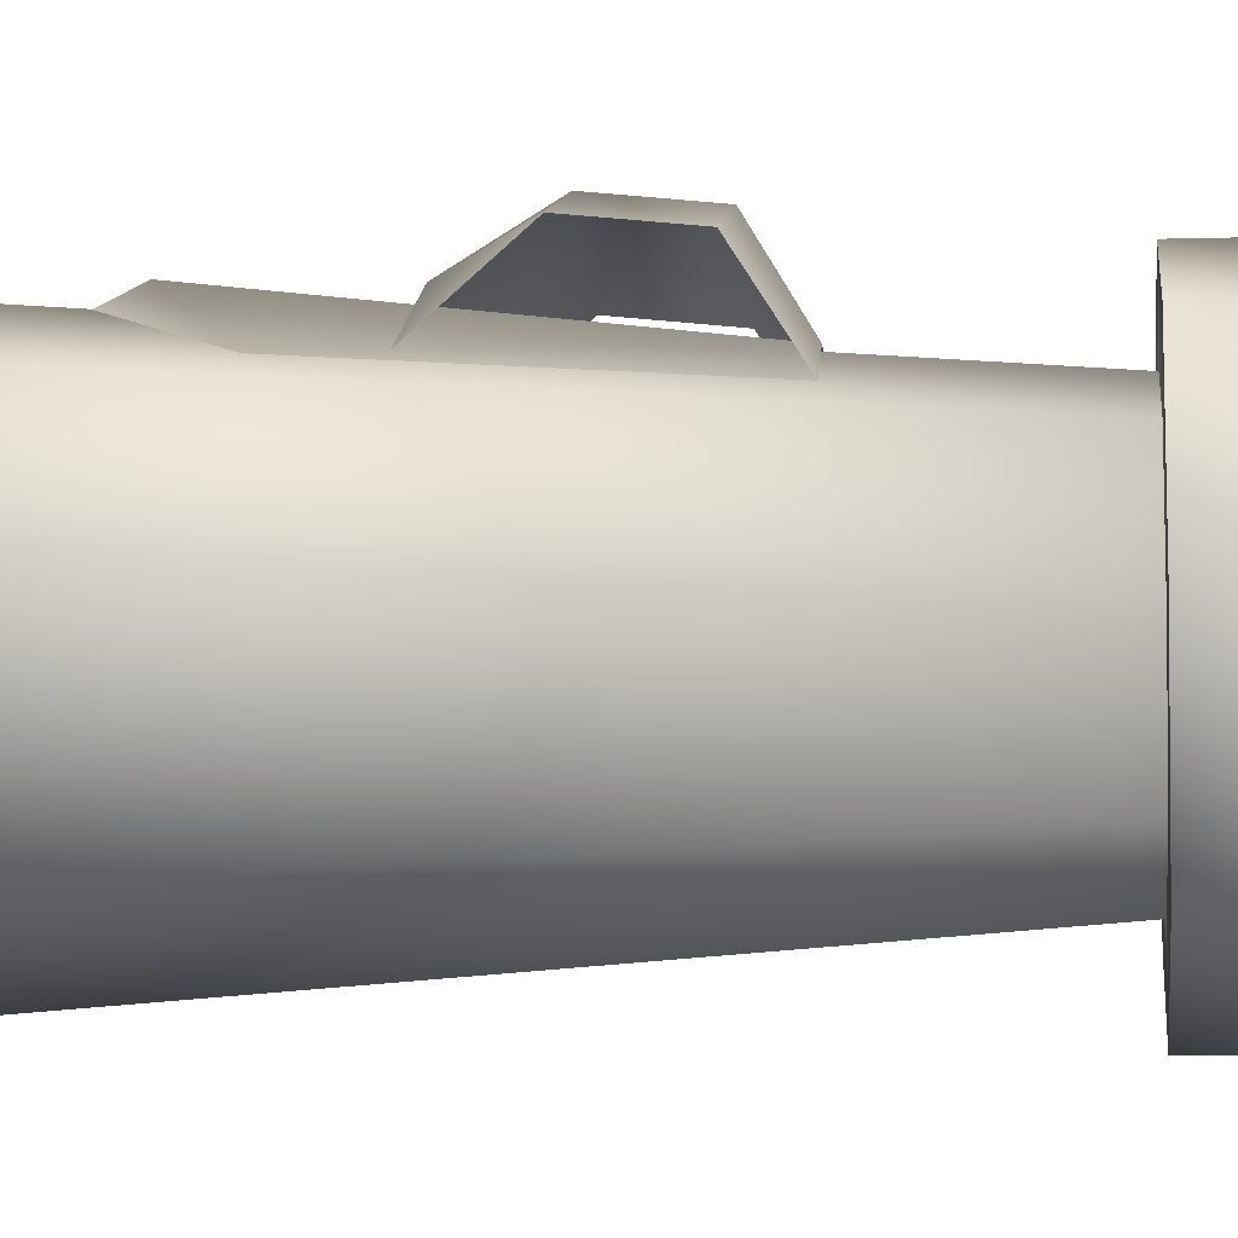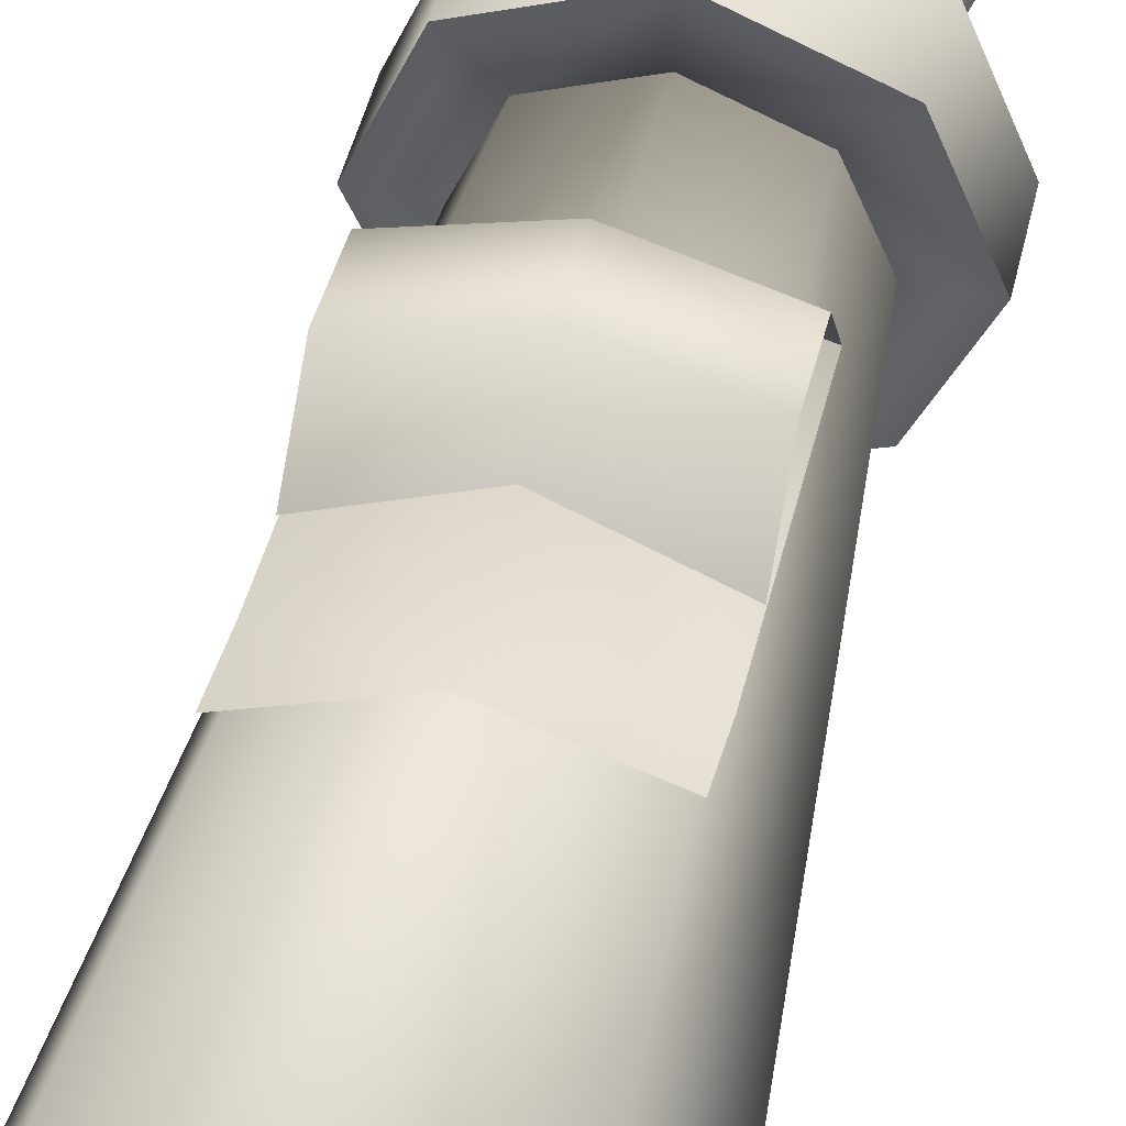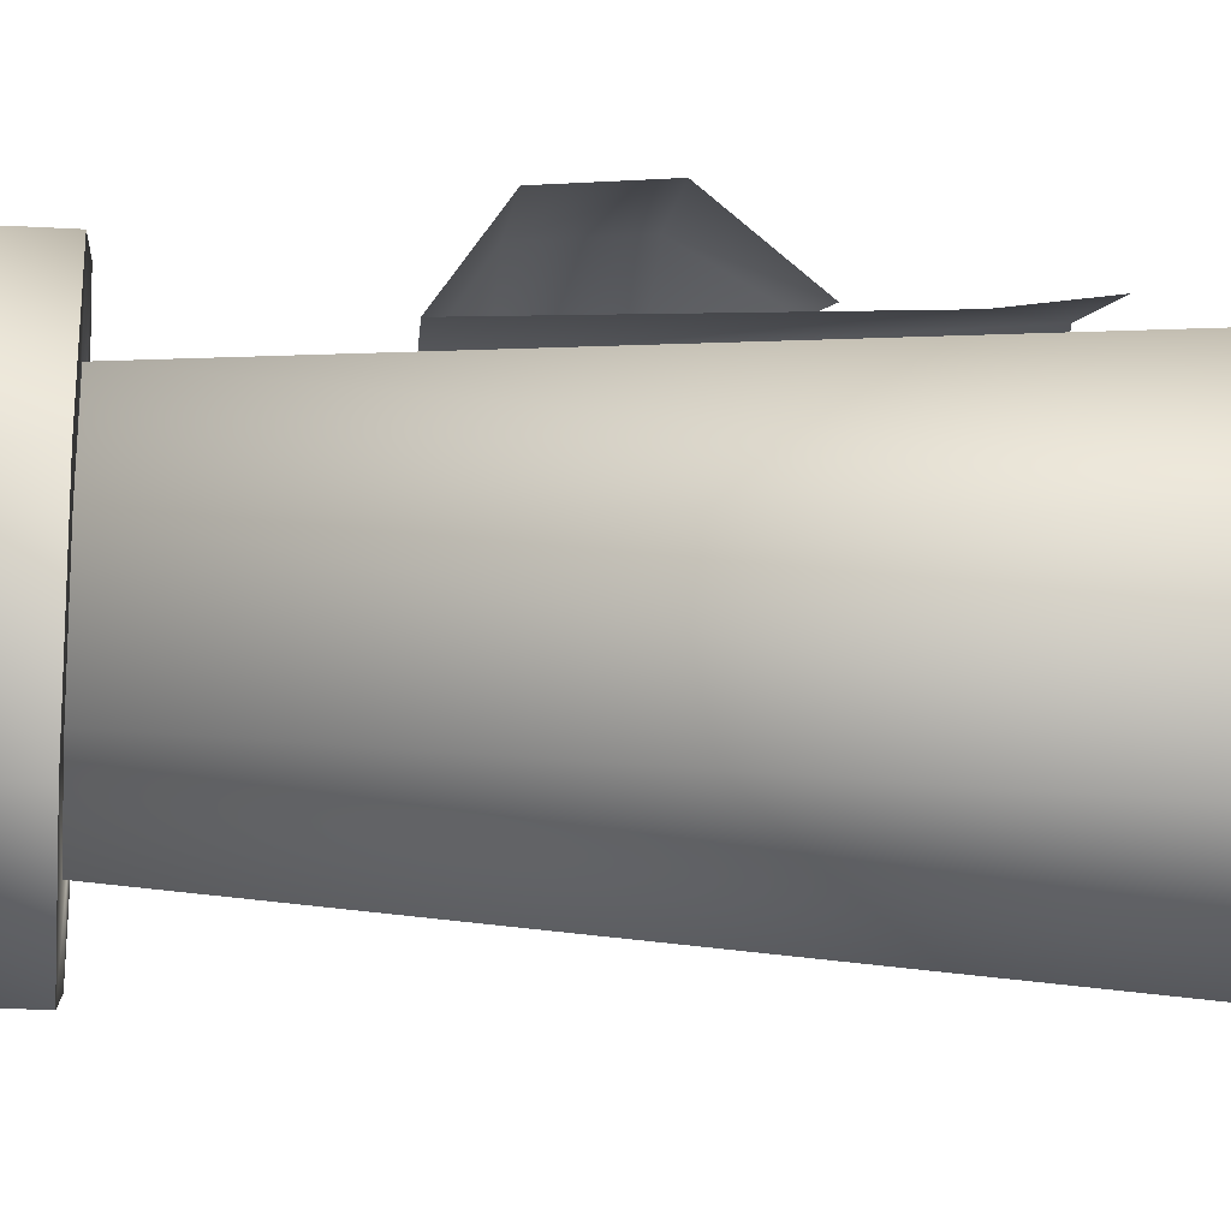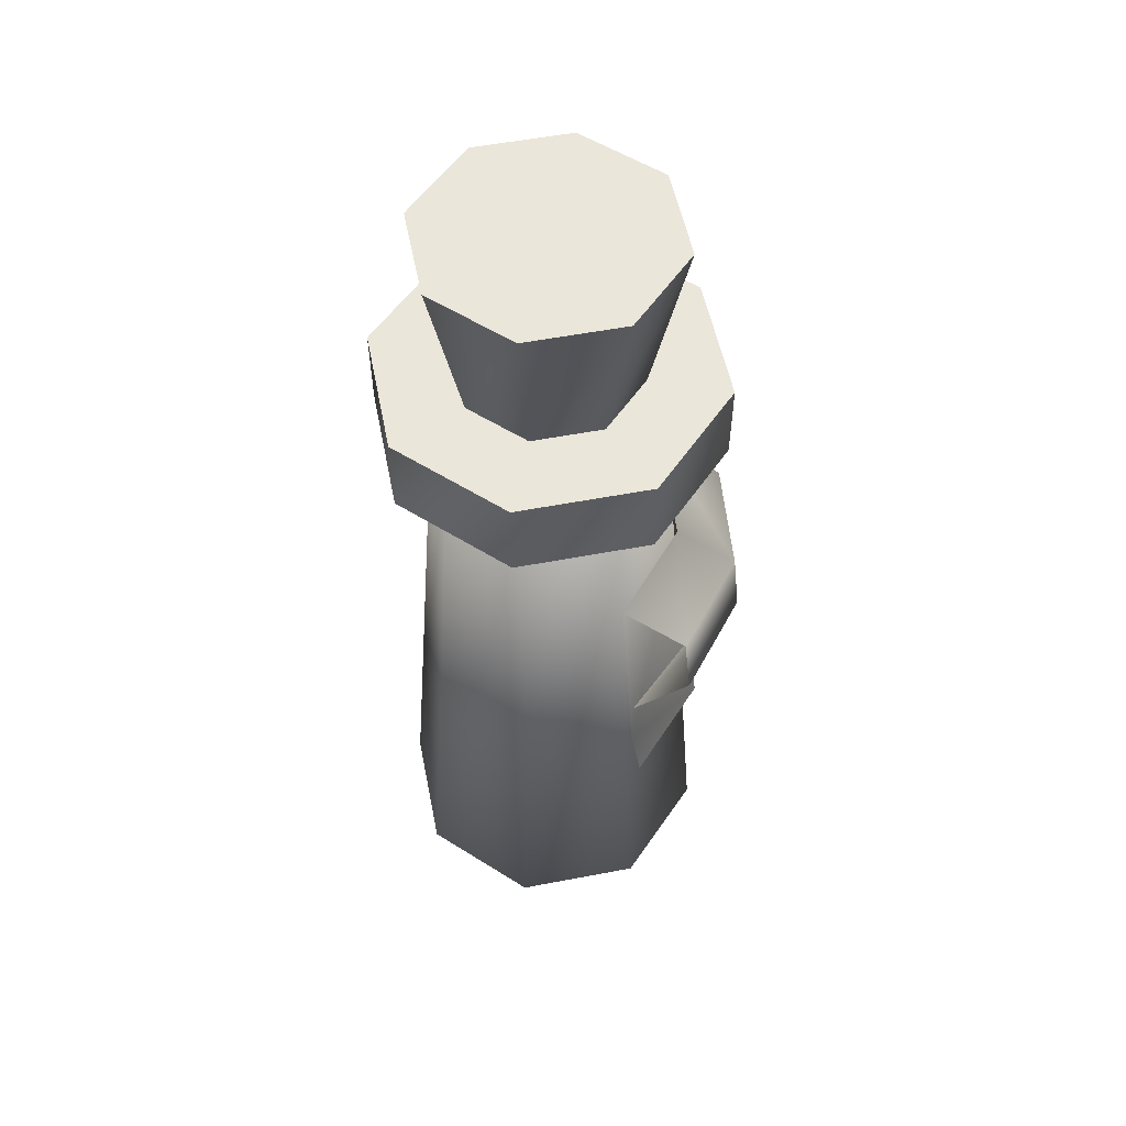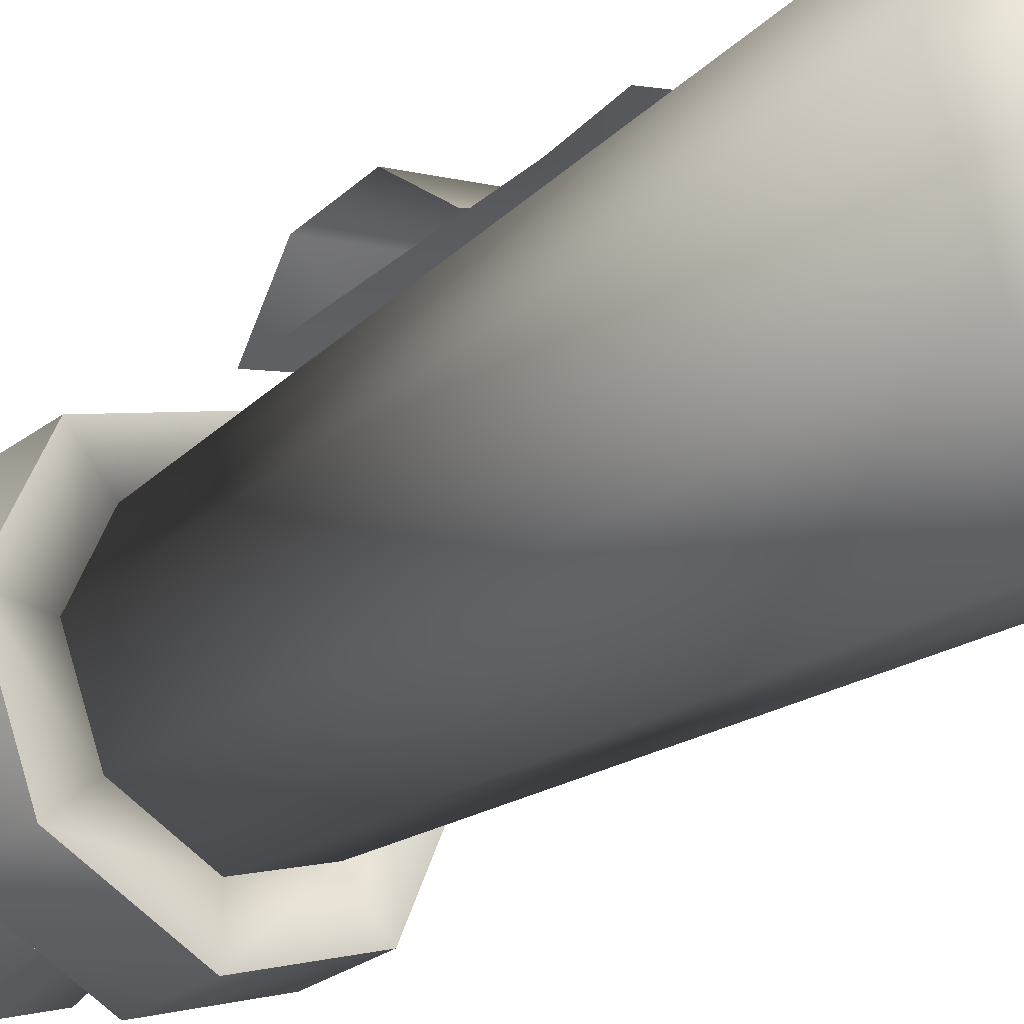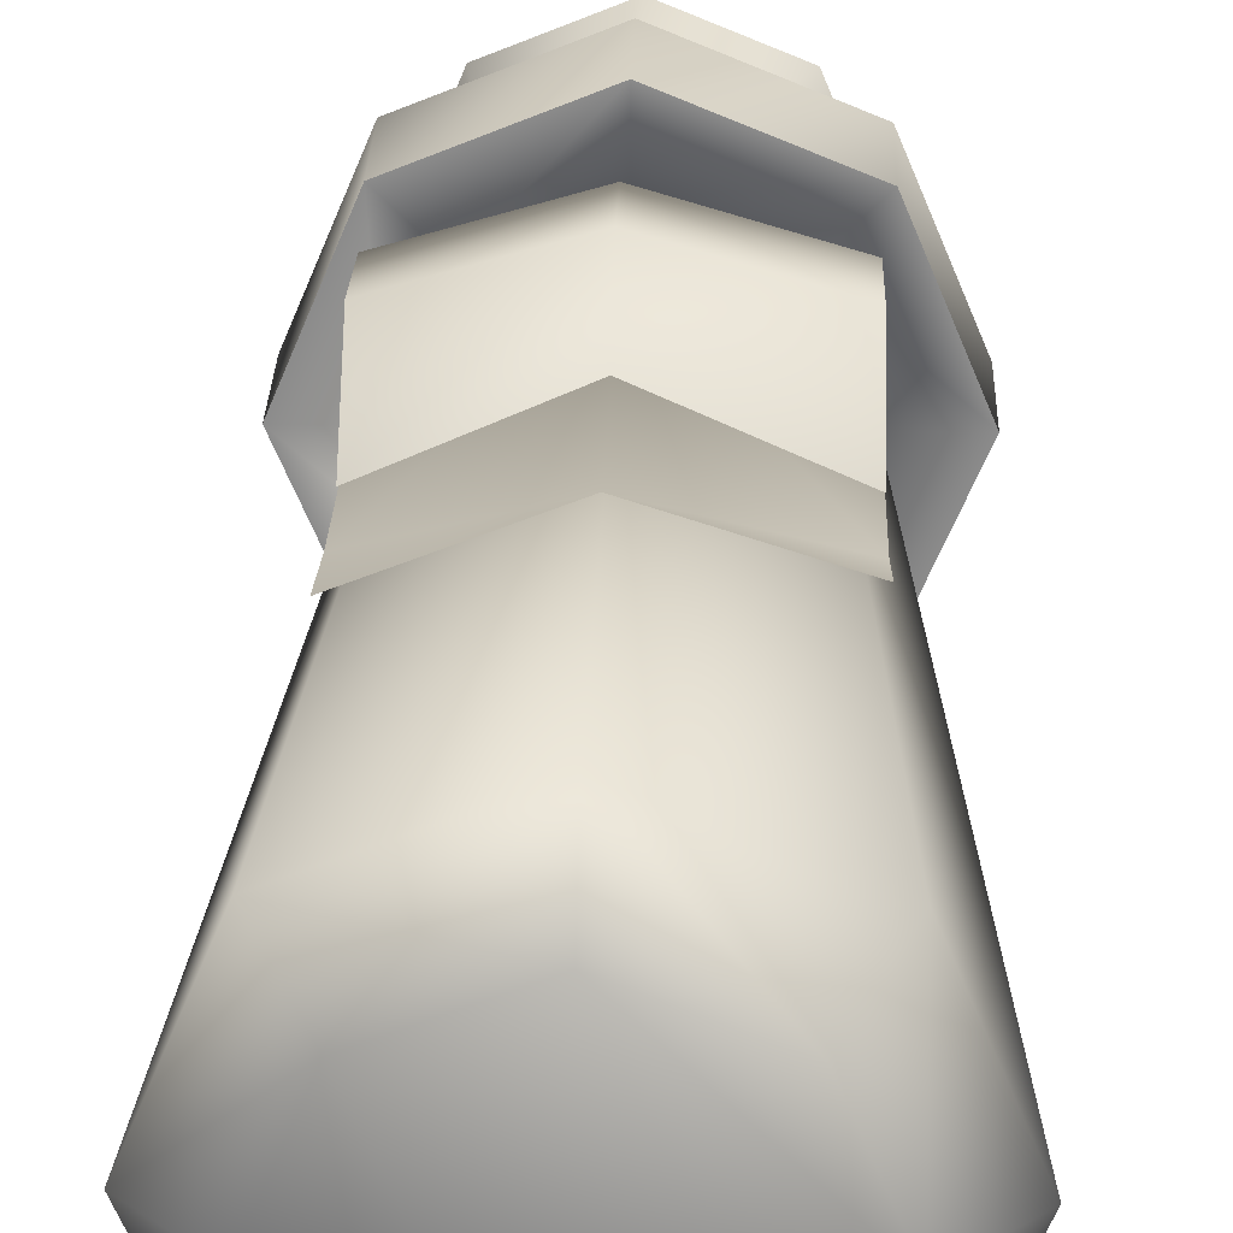
<metadata>
{"format":"obj","ext":"obj","renderer":"f3d","projection":"perspective","resolution":1024,"background":"white","views":[{"elev":-7.4,"azim":95.4,"up":"+Z"},{"elev":49.6,"azim":13.5,"up":"+Z"},{"elev":-24.1,"azim":-95.4,"up":"+Z"},{"elev":54.8,"azim":-78.9,"up":"+Y"},{"elev":-29.0,"azim":-42.3,"up":"+Z"},{"elev":25.9,"azim":1.6,"up":"+Z"}]}
</metadata>
<code>
o poison_vial
v 0.7775 0.2232 -0.06073
v 0.5404 3.325 -0.06072
v 0.3821 3.325 -0.4428
v 0.5498 0.2232 -0.6105
v -0 3.325 -0.6011
v -0 0.2232 -0.8382
v -0.3821 3.325 -0.4428
v -0.5498 0.2232 -0.6105
v -0.5404 3.325 -0.06072
v -0.7775 0.2232 -0.06073
v -0.3821 3.325 0.3214
v -0.5498 0.2232 0.4891
v 0 3.325 0.4797
v 0 0.2232 0.7168
v 0.3821 3.325 0.3214
v 0.5498 0.2232 0.4891
v 0 0 0.4935
v 0.3919 0 0.3312
v 0.5542 0 -0.06073
v 0.3919 0 -0.4526
v -0.4172 4.512 0.3565
v 0 4.512 0.5293
v 0.4172 4.512 0.3565
v 0.59 4.512 -0.06072
v -0 0 -0.615
v -0.3919 0 -0.4526
v -0.5542 0 -0.06073
v -0.3919 0 0.3312
v 0.806 3.325 -0.06072
v 0.57 3.325 -0.6307
v 0.57 3.718 -0.6307
v 0.806 3.718 -0.06072
v -0 3.325 -0.8668
v -0 3.718 -0.8668
v -0.57 3.325 -0.6307
v -0.57 3.718 -0.6307
v -0.806 3.325 -0.06072
v -0.806 3.718 -0.06072
v -0.57 3.325 0.5092
v -0.57 3.718 0.5092
v 0 3.325 0.7453
v 0 3.718 0.7453
v 0.57 3.325 0.5092
v 0.57 3.718 0.5092
v 0.303 3.718 -0.3637
v 0.4285 3.718 -0.06072
v 0.303 3.718 0.2423
v 0 3.718 0.3678
v -0.303 3.718 0.2423
v -0.4285 3.718 -0.06072
v -0.303 3.718 -0.3637
v -0 3.718 -0.4892
v 0.4172 4.512 -0.4779
v -0 4.512 -0.6507
v -0.4172 4.512 -0.4779
v -0.59 4.512 -0.06072
v -0.5164 1.869 0.4521
v 0 1.869 0.6856
v 0 2.162 0.8668
v -0.5164 2.162 0.7123
v 0.5164 1.869 0.4521
v 0.5164 2.162 0.7123
v 0 2.491 0.832
v -0.5164 2.491 0.6776
v 0.5164 2.491 0.6776
v 0 2.661 0.5466
v -0.5164 2.68 0.3798
v 0.5164 2.68 0.3798
v -0.5164 1.582 0.4511
v 0 1.309 0.7021
v 0.5164 1.582 0.4511
v 0.5164 1.294 0.5408
v -0.5164 1.294 0.4998
v 0.6411 0.3234 -0.06073
v 0.4533 0.3234 -0.514
v 0.3151 2.937 -0.3758
v 0.4456 2.937 -0.06072
v -0 0.3234 -0.7018
v -0 2.937 -0.5063
v -0.4533 0.3234 -0.514
v -0.3151 2.937 -0.3758
v -0.6411 0.3234 -0.06073
v -0.4456 2.937 -0.06072
v -0.4533 0.3234 0.3926
v -0.3151 2.937 0.2543
v 0 0.3234 0.5803
v 0 2.937 0.3848
v 0.4533 0.3234 0.3926
v 0.3151 2.937 0.2543
v 0 0.1394 0.3962
v 0.3231 0.1394 -0.3838
v 0.457 0.1394 -0.06073
v 0.3231 0.1394 0.2624
v -0 0.1394 -0.5177
v -0.3231 0.1394 -0.3838
v -0.457 0.1394 -0.06073
v -0.3231 0.1394 0.2624
f 1 2 3
f 3 4 1
f 4 3 5
f 5 6 4
f 6 5 7
f 7 8 6
f 8 7 9
f 9 10 8
f 10 9 11
f 11 12 10
f 12 11 13
f 13 14 12
f 14 13 15
f 15 16 14
f 16 15 2
f 2 1 16
f 17 18 19
f 19 20 17
f 21 22 23
f 23 24 21
f 1 4 20
f 20 19 1
f 4 6 25
f 25 20 4
f 6 8 26
f 26 25 6
f 8 10 27
f 27 26 8
f 10 12 28
f 28 27 10
f 12 14 17
f 17 28 12
f 14 16 18
f 18 17 14
f 16 1 19
f 19 18 16
f 27 28 25
f 25 26 27
f 28 17 20
f 20 25 28
f 29 30 31
f 31 32 29
f 30 33 34
f 34 31 30
f 33 35 36
f 36 34 33
f 35 37 38
f 38 36 35
f 37 39 40
f 40 38 37
f 39 41 42
f 42 40 39
f 41 43 44
f 44 42 41
f 43 29 32
f 32 44 43
f 2 3 30
f 30 29 2
f 3 5 33
f 33 30 3
f 5 7 35
f 35 33 5
f 7 9 37
f 37 35 7
f 9 11 39
f 39 37 9
f 11 13 41
f 41 39 11
f 13 15 43
f 43 41 13
f 15 2 29
f 29 43 15
f 45 46 32
f 32 31 45
f 46 47 44
f 44 32 46
f 47 48 42
f 42 44 47
f 48 49 40
f 40 42 48
f 49 50 38
f 38 40 49
f 50 51 36
f 36 38 50
f 51 52 34
f 34 36 51
f 52 45 31
f 31 34 52
f 46 45 53
f 53 24 46
f 45 52 54
f 54 53 45
f 52 51 55
f 55 54 52
f 51 50 56
f 56 55 51
f 50 49 21
f 21 56 50
f 49 48 22
f 22 21 49
f 48 47 23
f 23 22 48
f 47 46 24
f 24 23 47
f 54 55 56
f 56 53 54
f 53 56 21
f 21 24 53
f 57 58 59
f 59 60 57
f 58 61 62
f 62 59 58
f 60 59 63
f 63 64 60
f 59 62 65
f 65 63 59
f 64 63 66
f 66 67 64
f 63 65 68
f 68 66 63
f 69 70 66
f 66 67 69
f 66 70 71
f 71 68 66
f 70 72 71
f 69 73 70
f 74 75 76
f 76 77 74
f 75 78 79
f 79 76 75
f 78 80 81
f 81 79 78
f 80 82 83
f 83 81 80
f 82 84 85
f 85 83 82
f 84 86 87
f 87 85 84
f 86 88 89
f 89 87 86
f 88 74 77
f 77 89 88
f 90 91 92
f 92 93 90
f 74 92 91
f 91 75 74
f 75 91 94
f 94 78 75
f 78 94 95
f 95 80 78
f 80 95 96
f 96 82 80
f 82 96 97
f 97 84 82
f 84 97 90
f 90 86 84
f 86 90 93
f 93 88 86
f 88 93 92
f 92 74 88
f 96 95 94
f 94 97 96
f 97 94 91
f 91 90 97
f 79 81 83
f 83 85 87
f 87 89 77
f 83 87 77
f 79 83 77
f 76 79 77

</code>
